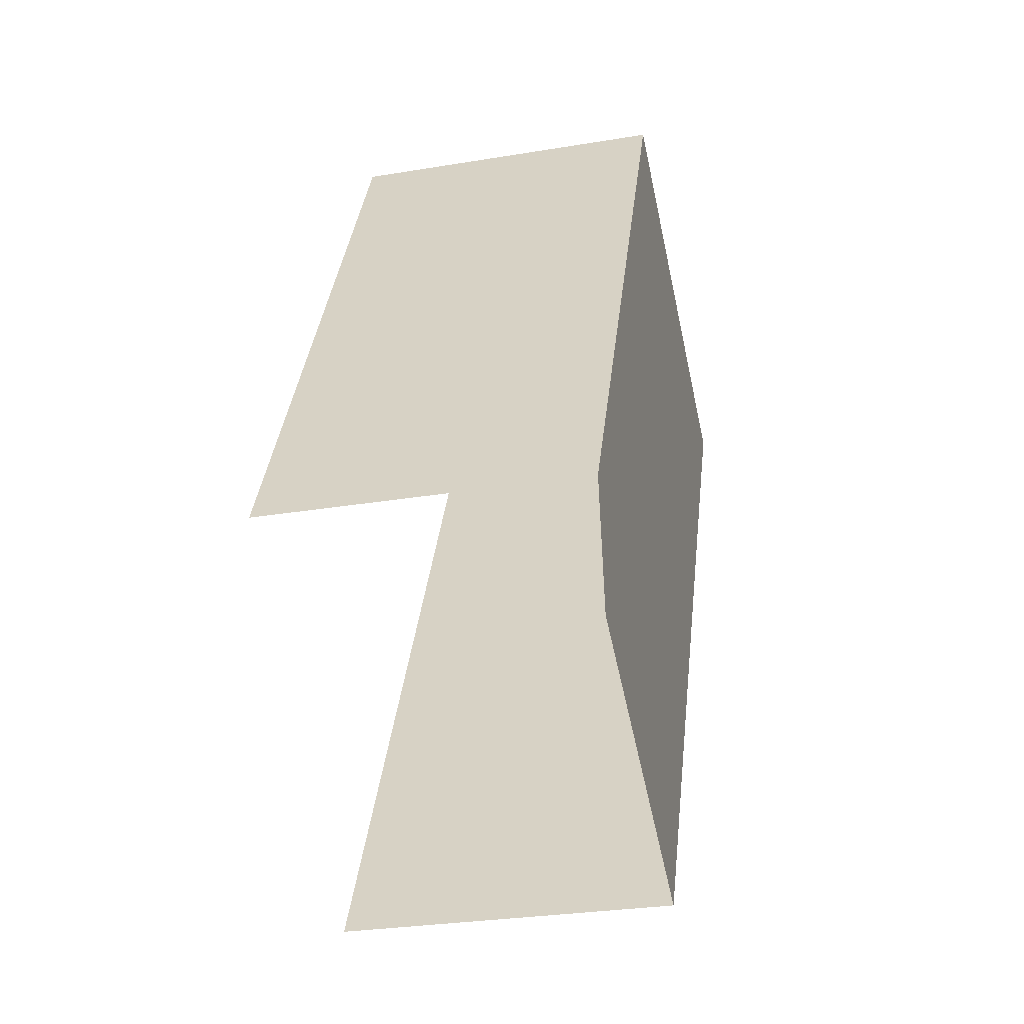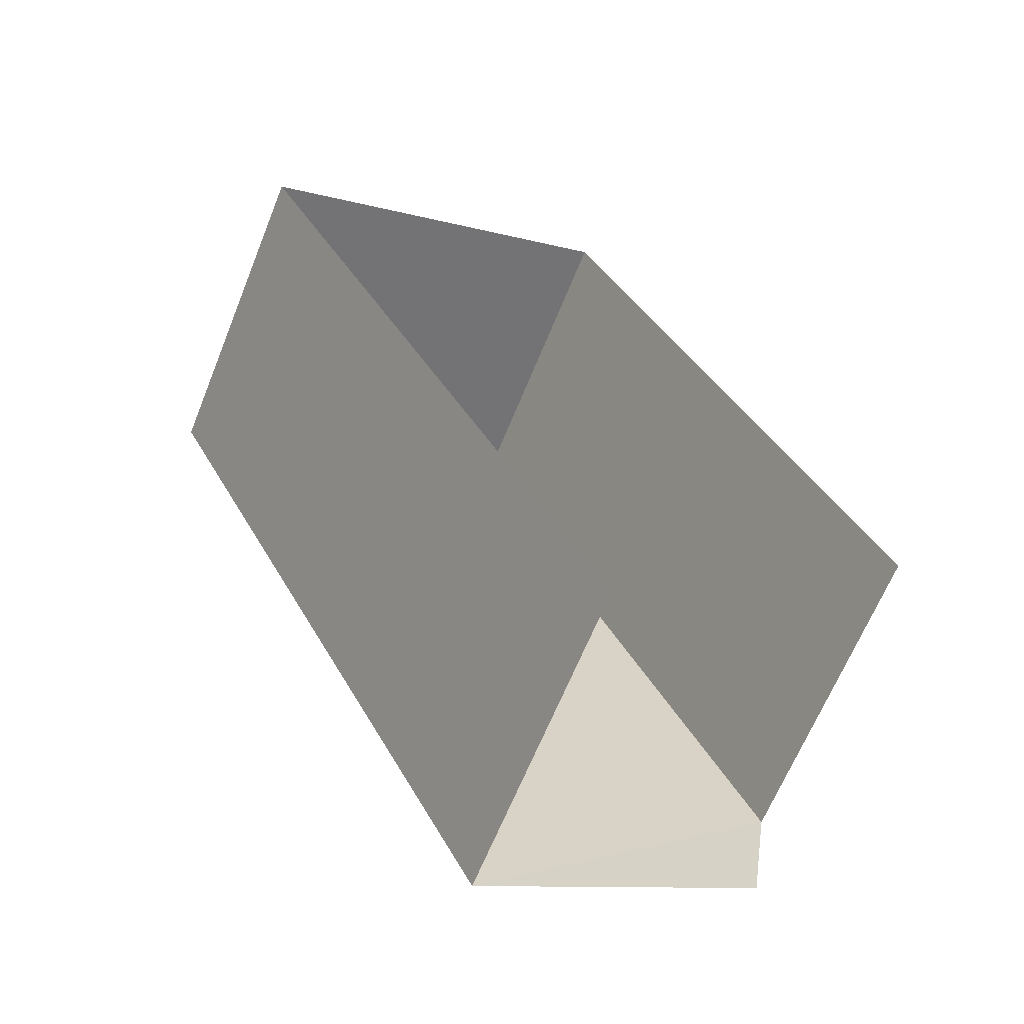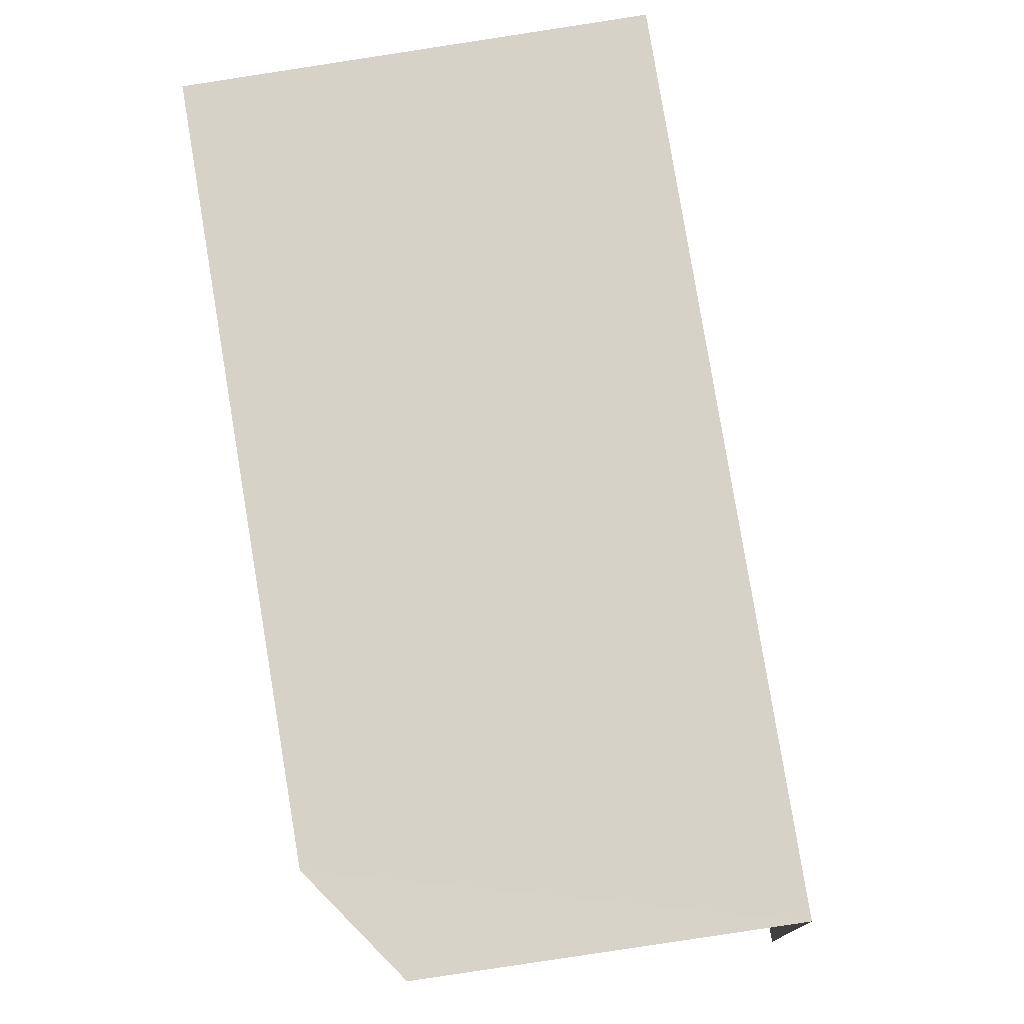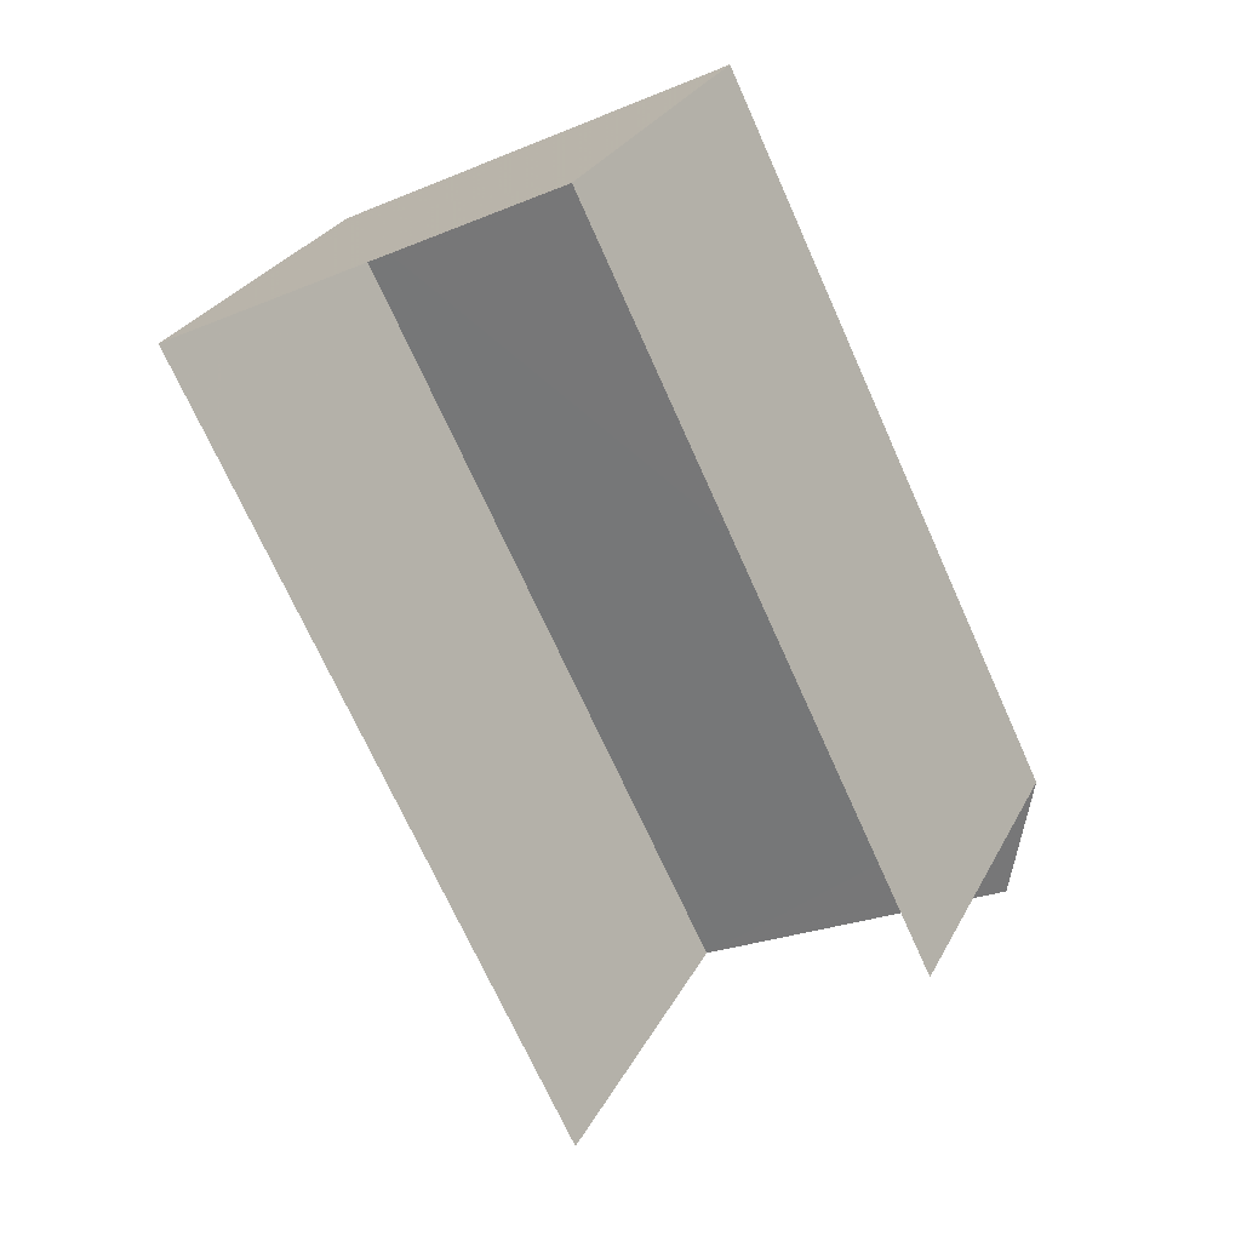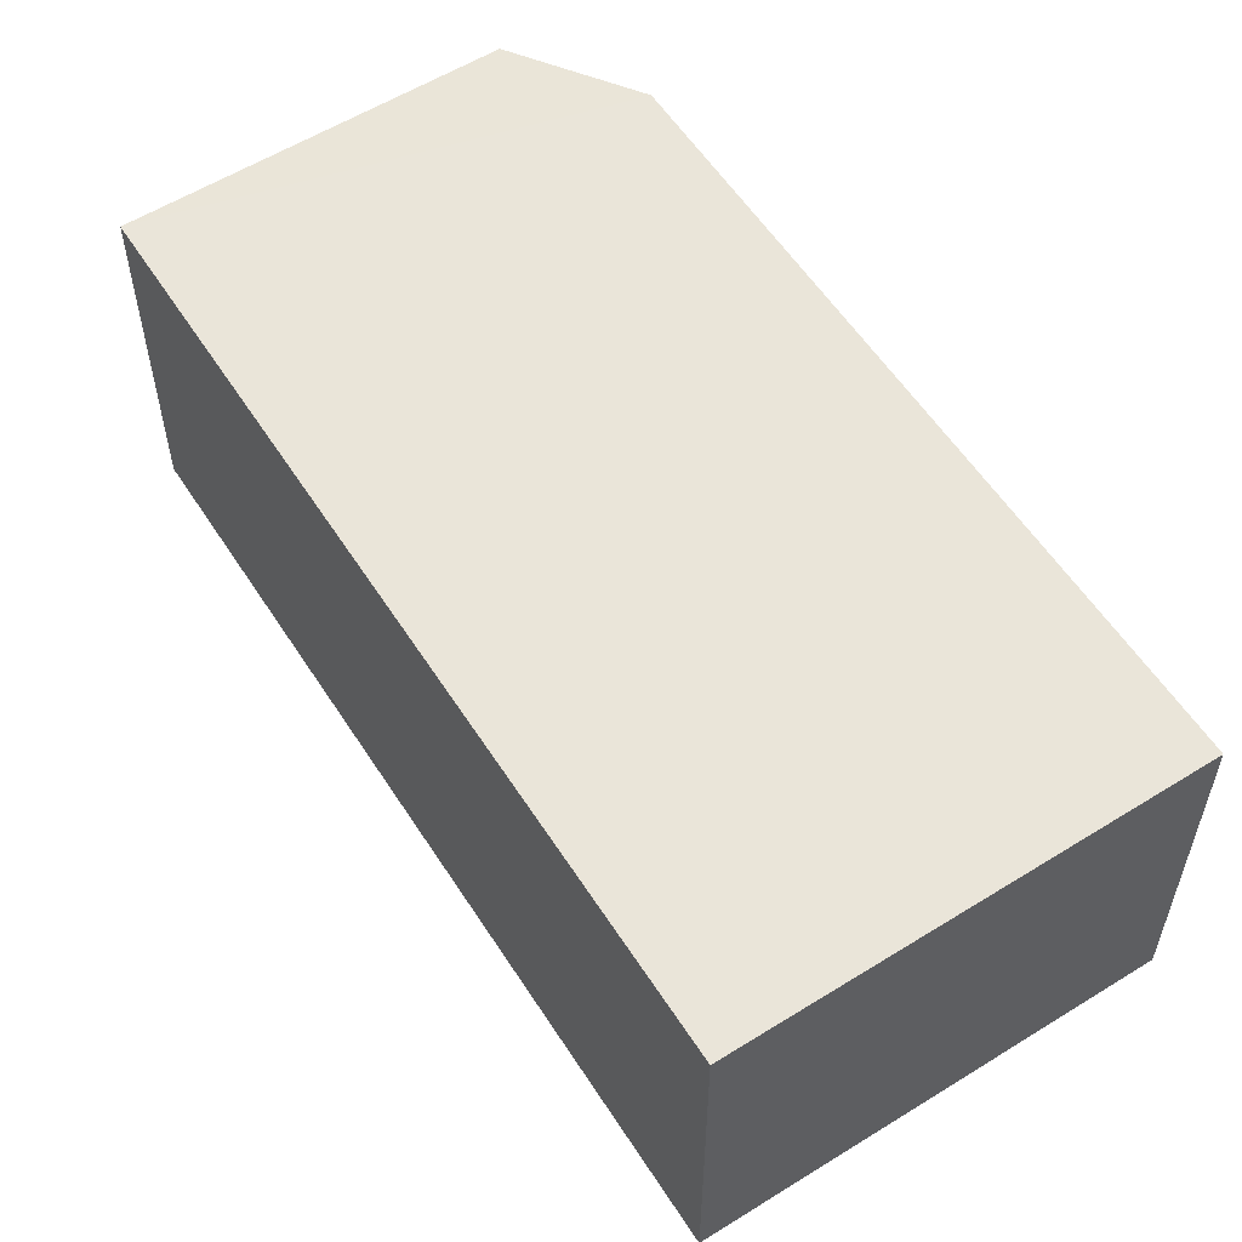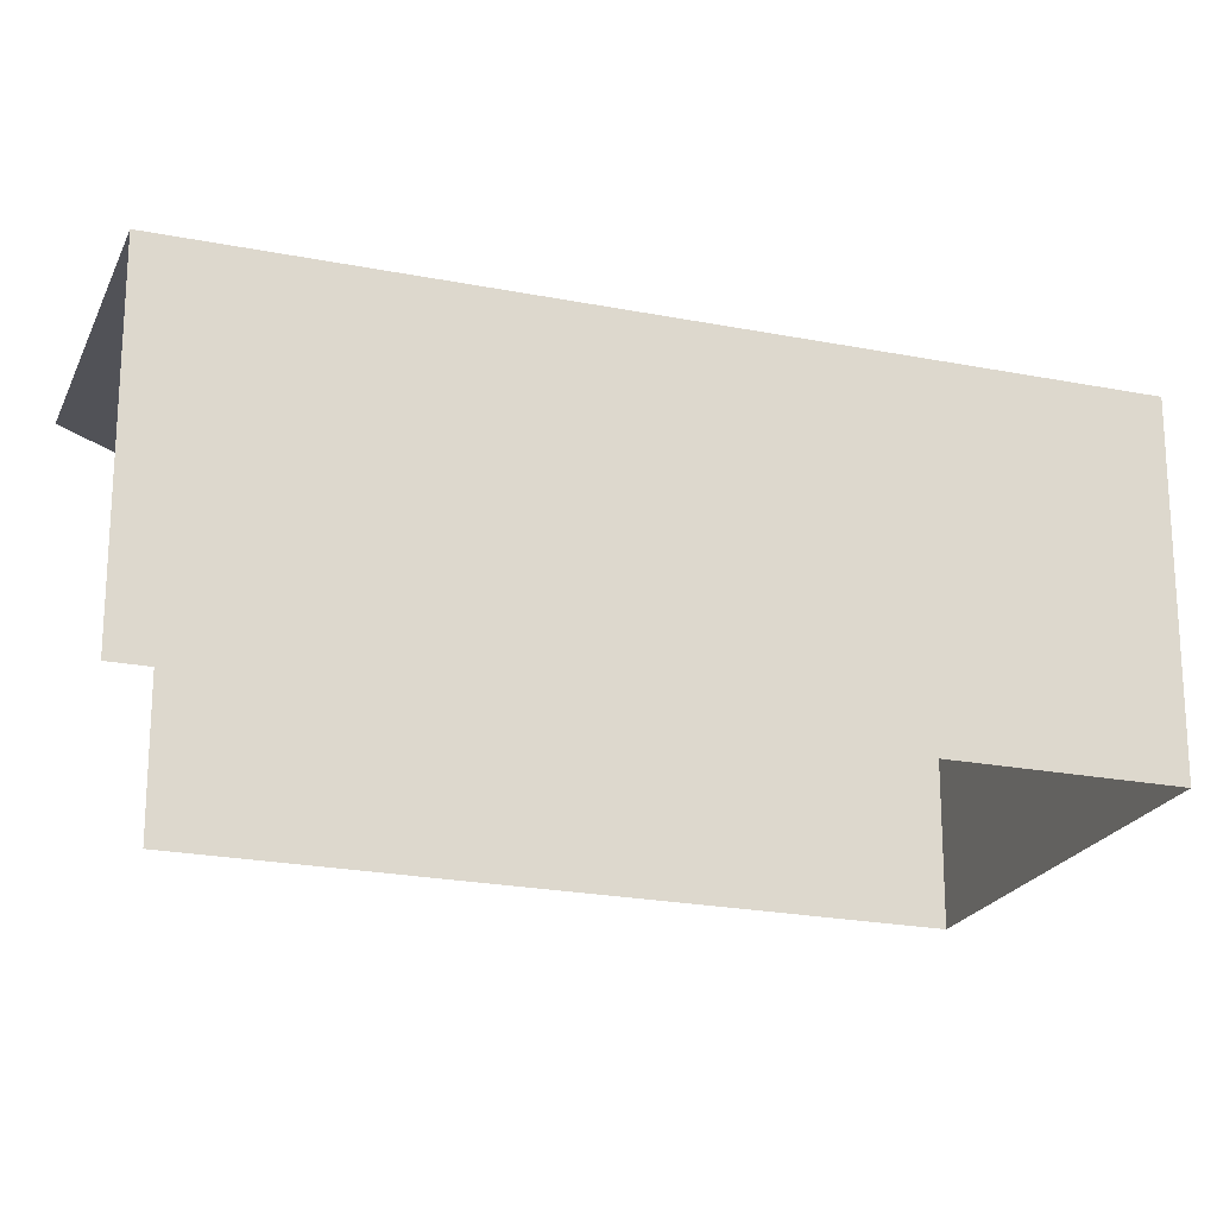
<metadata>
{"format":"obj","ext":"obj","renderer":"f3d","projection":"perspective","resolution":1024,"background":"white","views":[{"elev":-29.6,"azim":-76.3,"up":"+Y"},{"elev":-64.9,"azim":158.2,"up":"+Y"},{"elev":77.4,"azim":-36.0,"up":"+Z"},{"elev":28.7,"azim":-156.7,"up":"+Y"},{"elev":58.3,"azim":120.4,"up":"+Z"},{"elev":-21.5,"azim":43.6,"up":"+Z"}]}
</metadata>
<code>
v -2.238e+05 -1.268e+05 19.11
v -2.238e+05 -1.268e+05 19.11
v -2.238e+05 -1.268e+05 19.11
v -2.238e+05 -1.268e+05 19.11
v -2.238e+05 -1.268e+05 19.11
v -2.238e+05 -1.268e+05 22.95
v -2.238e+05 -1.268e+05 22.95
v -2.238e+05 -1.268e+05 22.95
v -2.238e+05 -1.268e+05 22.95
v -2.238e+05 -1.268e+05 22.95
f 1 2 3
f 2 4 5
f 3 2 5
f 10 1 3
f 10 9 1
f 7 2 1
f 9 7 1
f 6 7 8
f 7 9 10
f 7 10 8
f 7 4 2
f 7 6 4
f 8 5 4
f 6 8 4
f 8 3 5
f 8 10 3

</code>
